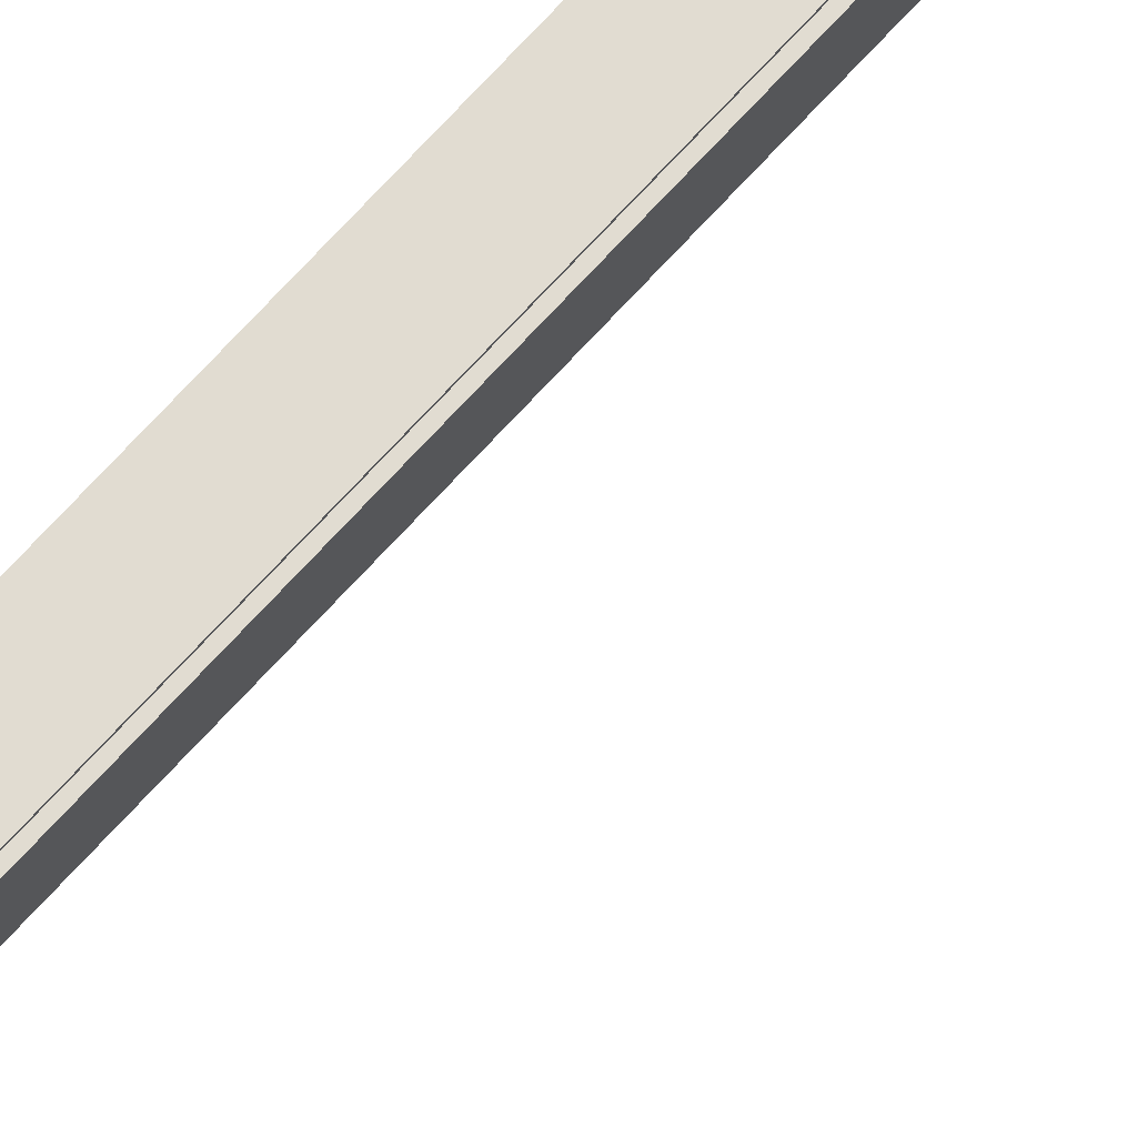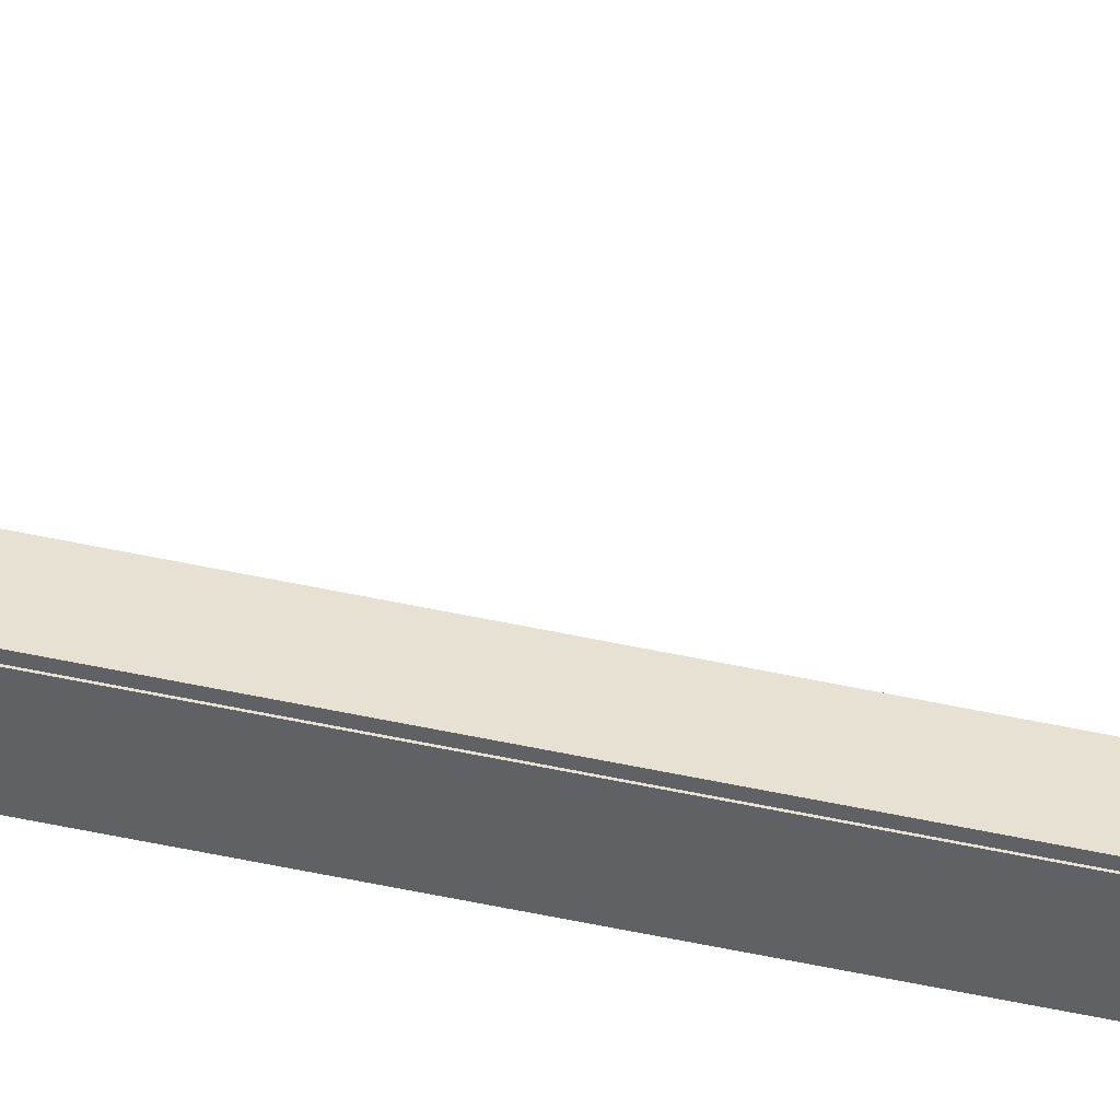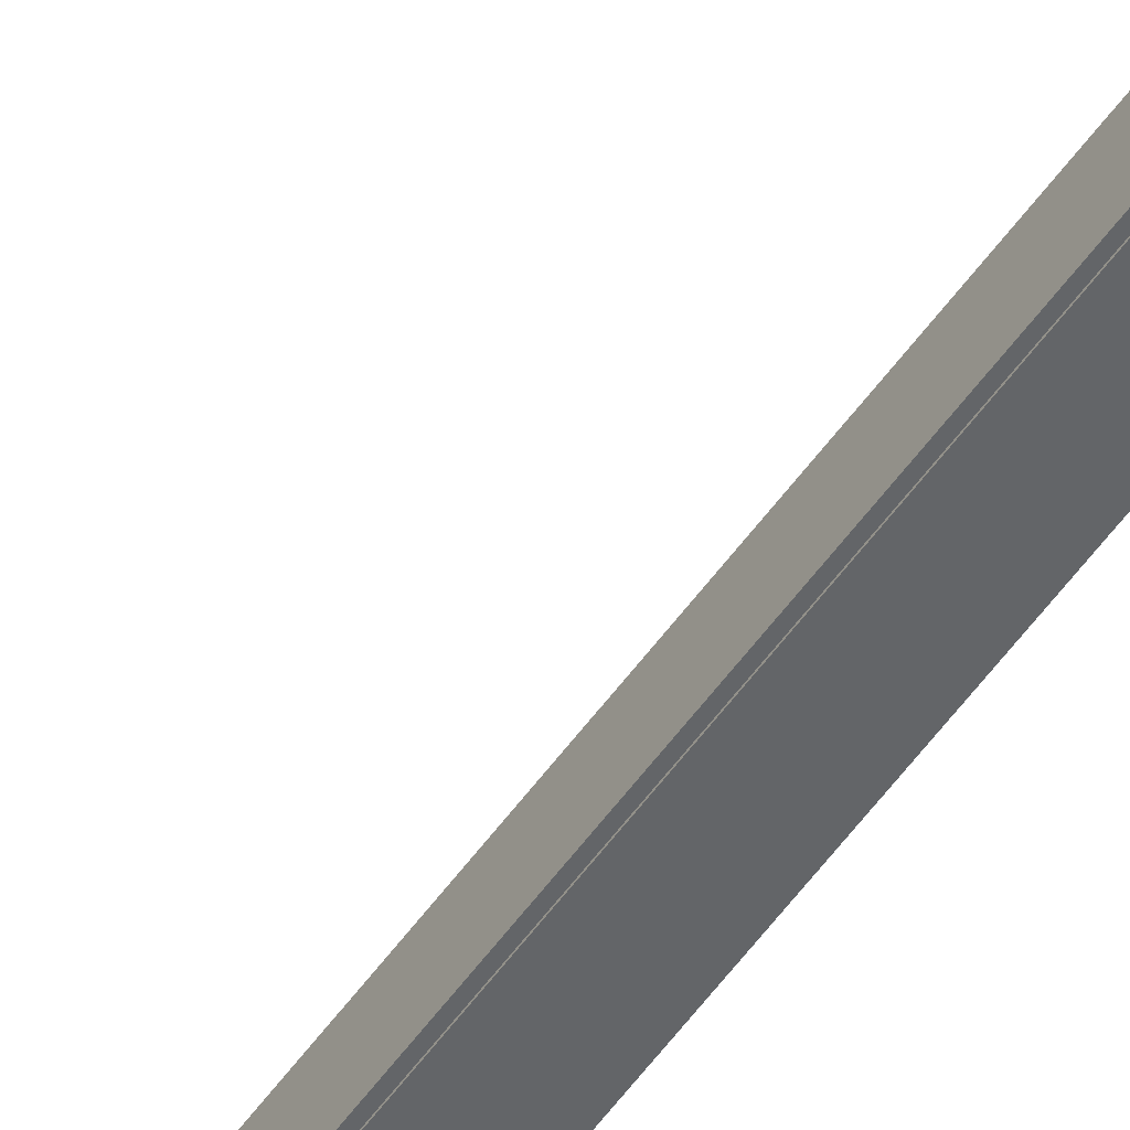
<metadata>
{"format":"obj","ext":"obj","renderer":"f3d","projection":"perspective","resolution":1024,"background":"white","views":[{"elev":69.2,"azim":-137.8,"up":"+Y"},{"elev":-48.9,"azim":-103.9,"up":"+Y"},{"elev":-51.4,"azim":-33.7,"up":"+Y"}]}
</metadata>
<code>
o VHandle130.001
v -0.0075 -0.0075 0.6175
v -0.0075 0.0075 0.6175
v -0.0075 0.0075 -0.6175
v 0.0075 -0.0075 0.6175
v 0.0075 0.0075 0.6175
v 0.0075 -0.0075 -0.6175
v 0.0075 0.0075 -0.6175
v -0.0075 -0.0075 -0.6175
v -0.05311 0.0075 0.6175
v -0.05311 0.0075 0.6025
v -0.05311 -0.0075 0.6025
v -0.007471 0.0075 0.6025
v -0.007471 -0.0075 0.6025
v -0.007471 0.0075 0.6175
v -0.007471 -0.0075 0.6175
v -0.05311 -0.0075 0.6175
v -0.05311 -0.0075 -0.6025
v -0.05311 0.0075 -0.6025
v -0.05311 0.0075 -0.6175
v -0.007471 -0.0075 -0.6025
v -0.007471 0.0075 -0.6025
v -0.007471 -0.0075 -0.6175
v -0.007471 0.0075 -0.6175
v -0.05311 -0.0075 -0.6175
f 1 2 3
f 1 4 5
f 6 7 5
f 8 3 7
f 2 5 7
f 4 1 8
f 9 10 11
f 10 12 13
f 12 14 15
f 14 9 16
f 14 12 10
f 16 11 13
f 17 18 19
f 20 21 18
f 22 23 21
f 24 19 23
f 18 21 23
f 20 17 24
f 8 1 3
f 2 1 5
f 4 6 5
f 6 8 7
f 3 2 7
f 6 4 8
f 16 9 11
f 11 10 13
f 13 12 15
f 15 14 16
f 9 14 10
f 15 16 13
f 24 17 19
f 17 20 18
f 20 22 21
f 22 24 23
f 19 18 23
f 22 20 24
o Shape_IndexedFaceSet.001_Shape_IndexedFaceSet.159
v 0.01 0.008028 -0.6011
v 0.009999 -0.007861 0.6011
v 0.009999 -0.007861 -0.6011
v -0.005888 0.008028 0.6011
v 0.01 0.008028 0.6011
v -0.005887 -0.007861 -0.6011
v -0.005888 0.008028 -0.6011
v -0.005887 -0.007861 0.6011
f 25 26 27
f 28 29 25
f 29 28 26
f 25 29 26
f 30 28 31
f 28 25 31
f 25 30 31
f 28 30 32
f 30 26 32
f 26 28 32
f 30 25 27
f 26 30 27
o Shape_IndexedFaceSet_Shape_IndexedFaceSet.158
v 0.01 -0.007861 -0.6013
v -0.005893 0.008028 -0.6013
v -0.005893 -0.007861 -0.6013
v -0.05139 -0.007861 -0.6179
v -0.05139 -0.007861 -0.602
v -0.05139 0.008028 -0.6179
v 0.01 -0.007861 -0.6179
v 0.01 0.008026 -0.6013
v 0.01 0.008026 -0.6179
v -0.05139 0.008028 -0.602
f 33 34 35
f 36 37 38
f 37 36 39
f 36 38 39
f 40 39 41
f 39 38 41
f 39 40 33
f 37 39 33
f 38 37 42
f 38 42 34
f 40 41 34
f 41 38 34
f 33 40 34
f 42 37 34
f 34 37 35
f 37 33 35

</code>
